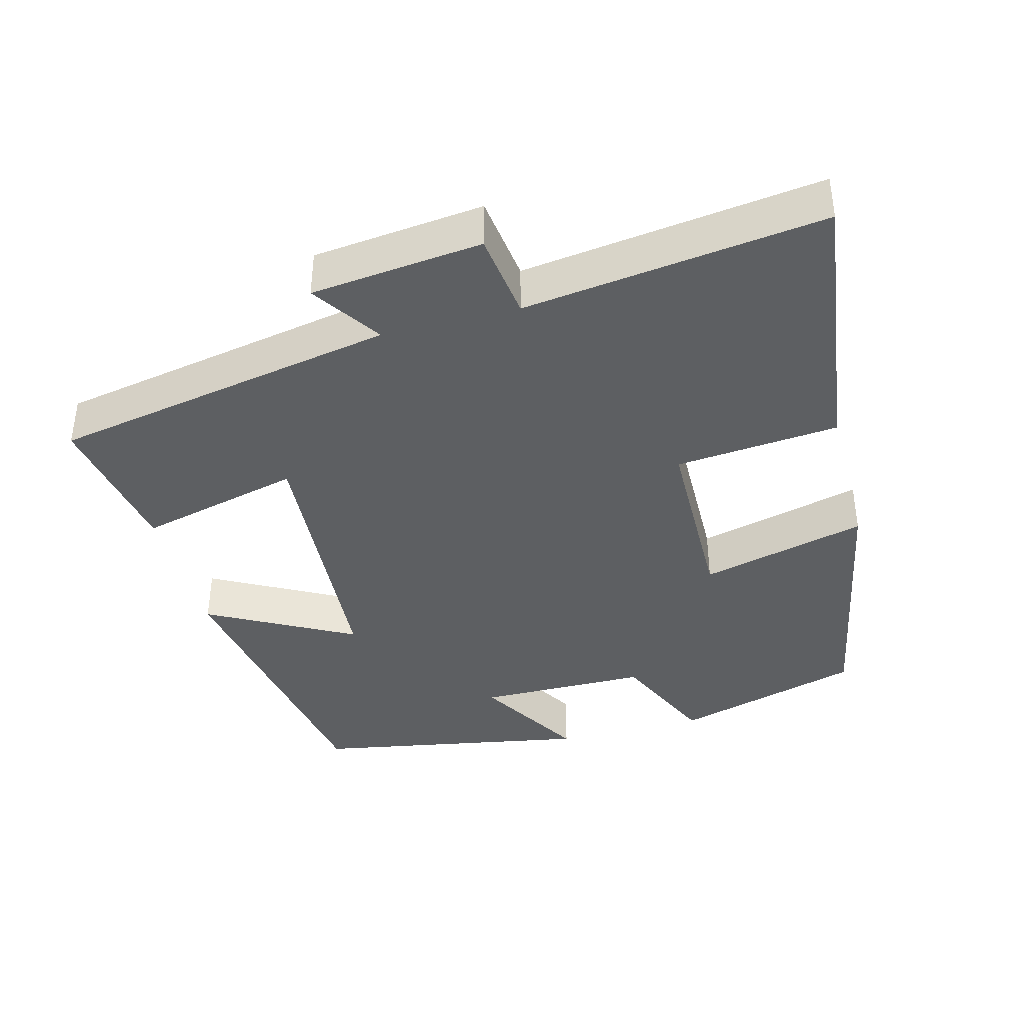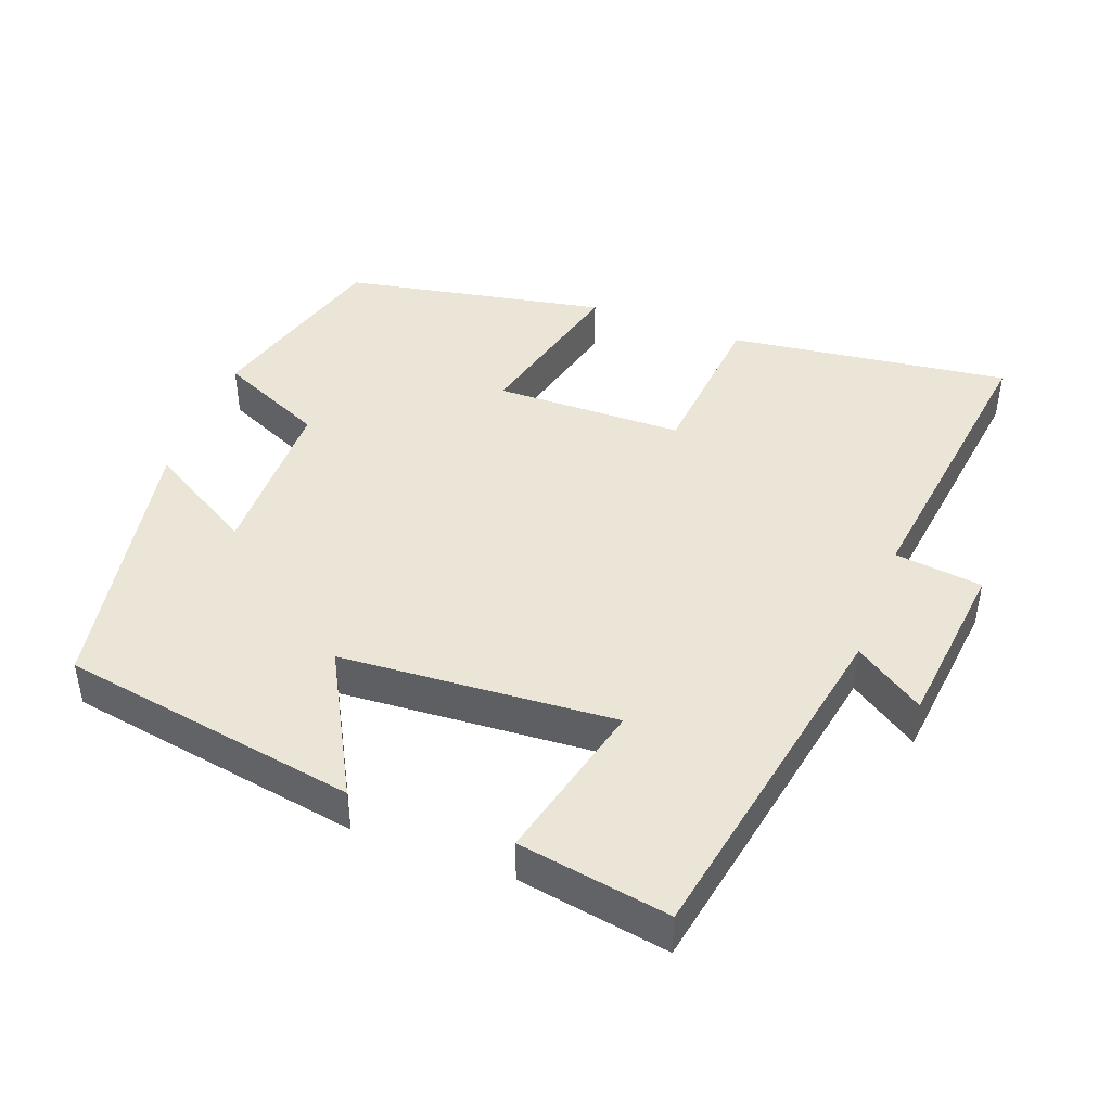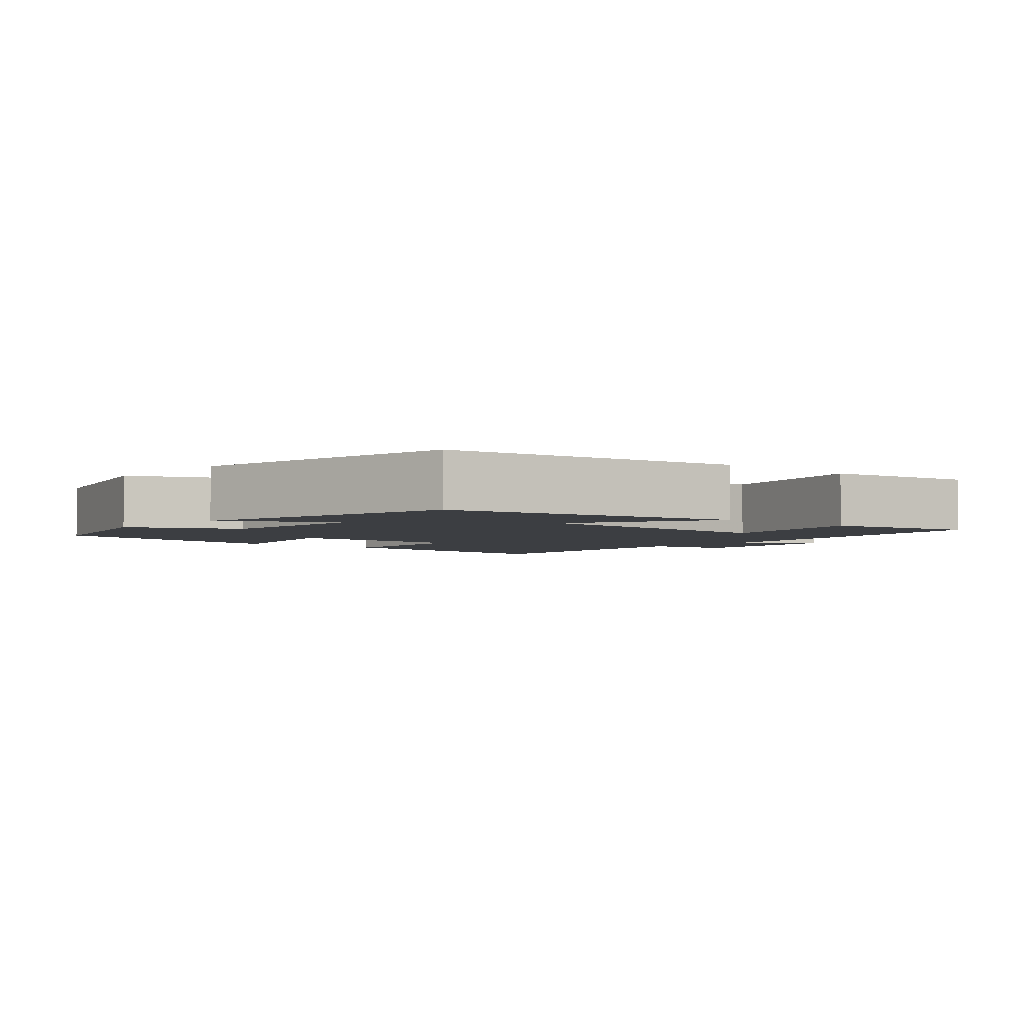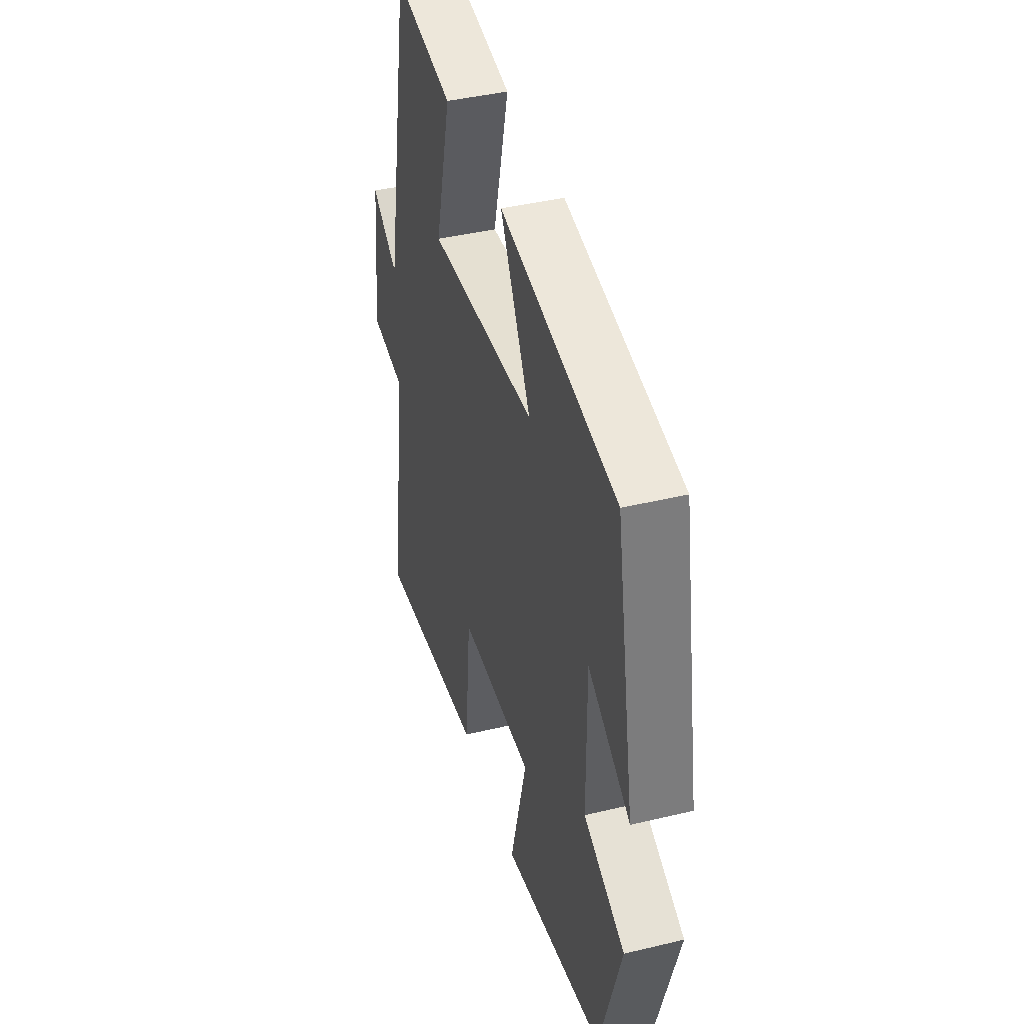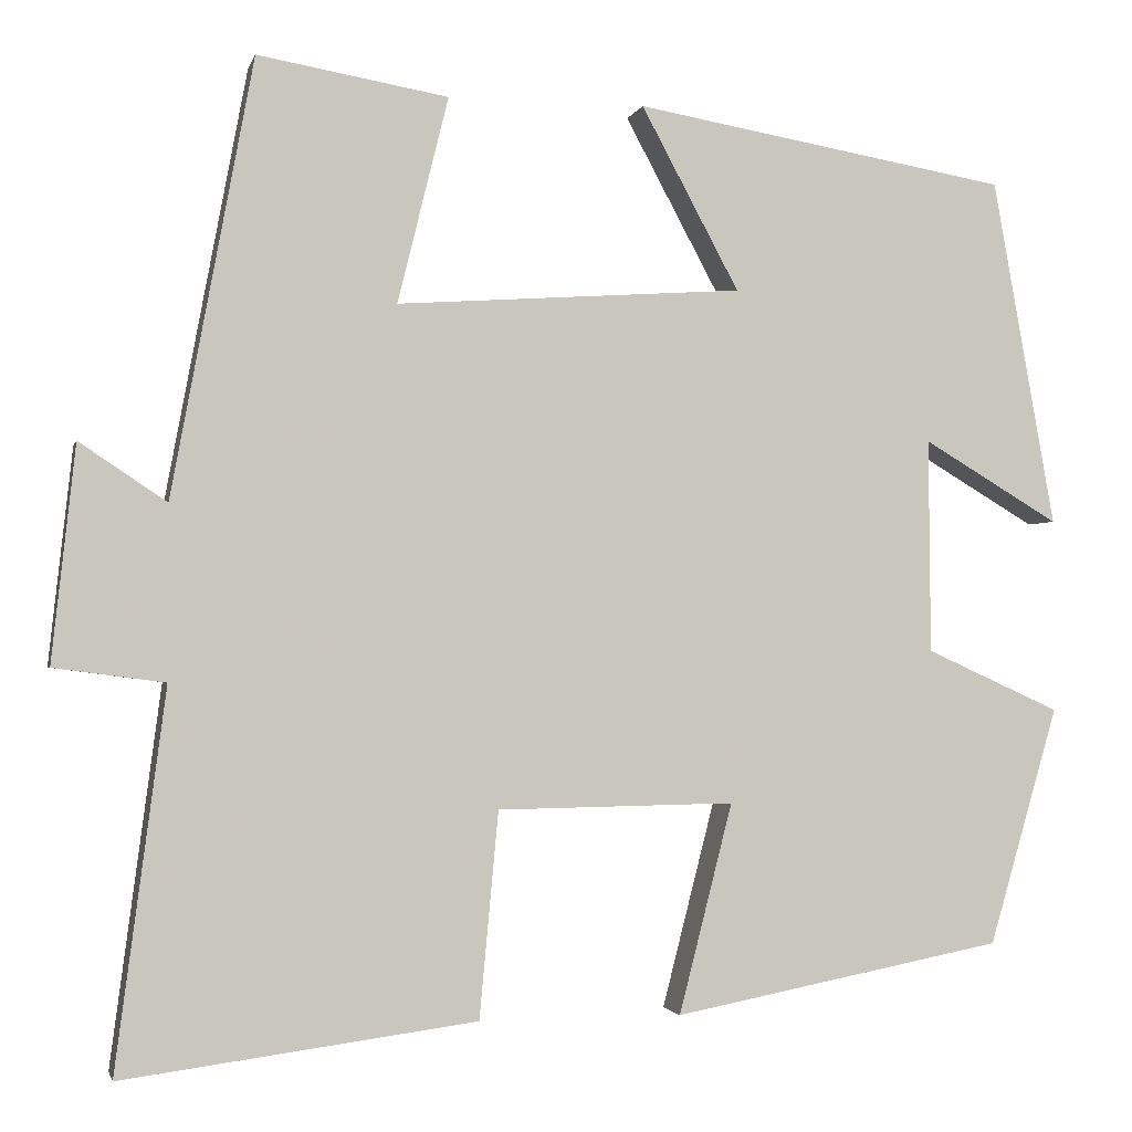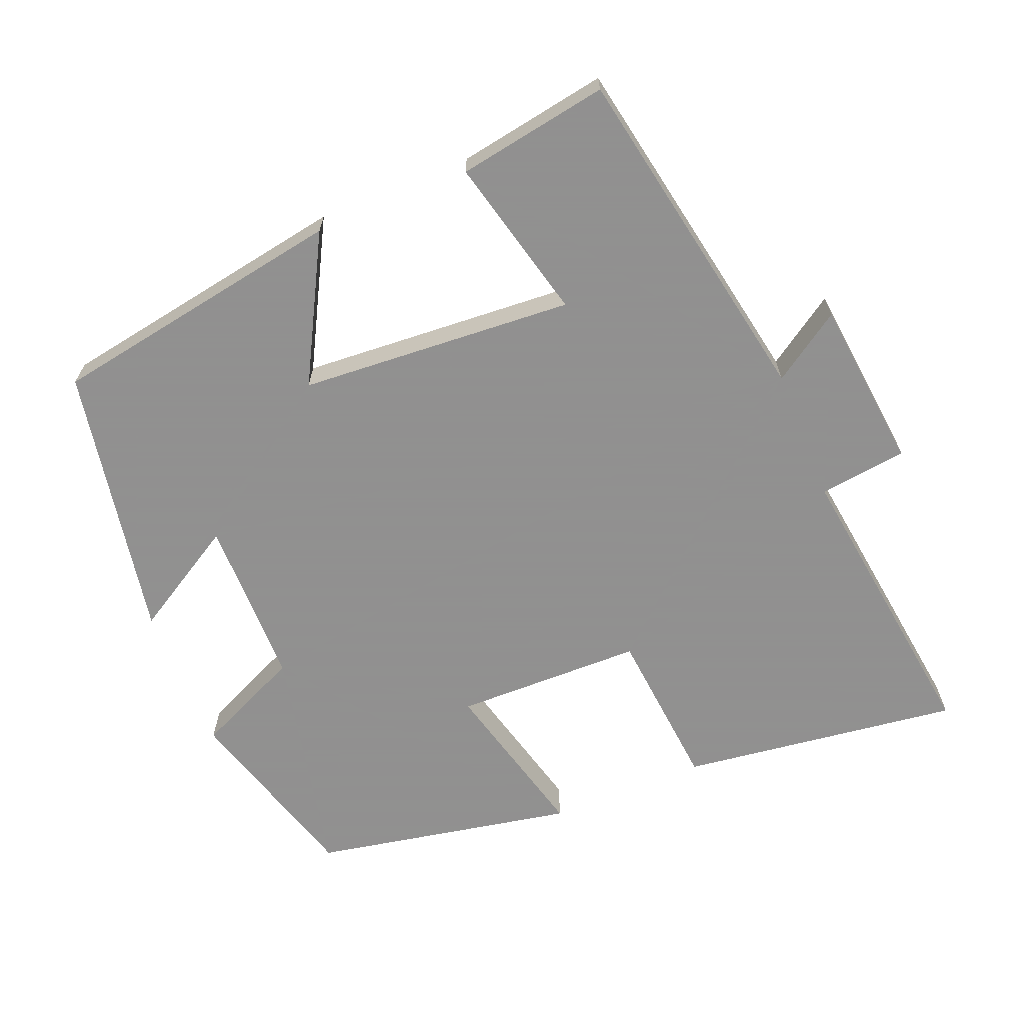
<metadata>
{"format":"obj","ext":"obj","renderer":"f3d","projection":"perspective","resolution":1024,"background":"white","views":[{"elev":-39.5,"azim":104.8,"up":"+Y"},{"elev":44.2,"azim":20.5,"up":"+Y"},{"elev":-3.3,"azim":-41.4,"up":"+Y"},{"elev":41.8,"azim":-106.2,"up":"+Z"},{"elev":-1.9,"azim":167.0,"up":"+Z"},{"elev":-65.8,"azim":22.2,"up":"+Y"}]}
</metadata>
<code>
v 0.41 0.07 0.536
v 0.5 0.07 0.055
v 0.596 0.07 0.119
v 0.622 0.07 -0.119
v 0.5 0.07 -0.135
v 0.555 0.07 -0.551
v 0.165 0.07 -0.5
v 0.144 0.07 -0.273
v -0.118 0.07 -0.269
v -0.059 0.07 -0.5
v -0.424 0.07 -0.43
v -0.5 0.07 -0.168
v -0.352 0.07 -0.101
v -0.35 0.07 0.135
v -0.5 0.07 0.046
v -0.431 0.07 0.429
v -0.018 0.07 0.5
v -0.126 0.07 0.299
v 0.256 0.07 0.273
v 0.2 0.07 0.5
v 0.41 0 0.536
v 0.5 0 0.055
v 0.596 0 0.119
v 0.622 0 -0.119
v 0.5 0 -0.135
v 0.555 0 -0.551
v 0.165 0 -0.5
v 0.144 0 -0.273
v -0.118 0 -0.269
v -0.059 0 -0.5
v -0.424 0 -0.43
v -0.5 0 -0.168
v -0.352 0 -0.101
v -0.35 0 0.135
v -0.5 0 0.046
v -0.431 0 0.429
v -0.018 0 0.5
v -0.126 0 0.299
v 0.256 0 0.273
v 0.2 0 0.5
f 19 20 1 2
f 18 19 2
f 16 17 18
f 15 16 18
f 14 15 18
f 13 14 18 2
f 11 12 13
f 10 11 13
f 9 10 13
f 8 9 13 2
f 5 6 7 8
f 5 8 2 3
f 3 4 5
f 22 21 40 39
f 22 39 38
f 38 37 36
f 38 36 35
f 38 35 34
f 22 38 34 33
f 33 32 31
f 33 31 30
f 33 30 29
f 22 33 29 28
f 28 27 26 25
f 23 22 28 25
f 25 24 23
f 1 21 22 2
f 2 22 23 3
f 3 23 24 4
f 4 24 25 5
f 5 25 26 6
f 6 26 27 7
f 7 27 28 8
f 8 28 29 9
f 9 29 30 10
f 10 30 31 11
f 11 31 32 12
f 12 32 33 13
f 13 33 34 14
f 14 34 35 15
f 15 35 36 16
f 16 36 37 17
f 17 37 38 18
f 18 38 39 19
f 19 39 40 20
f 20 40 21 1

</code>
